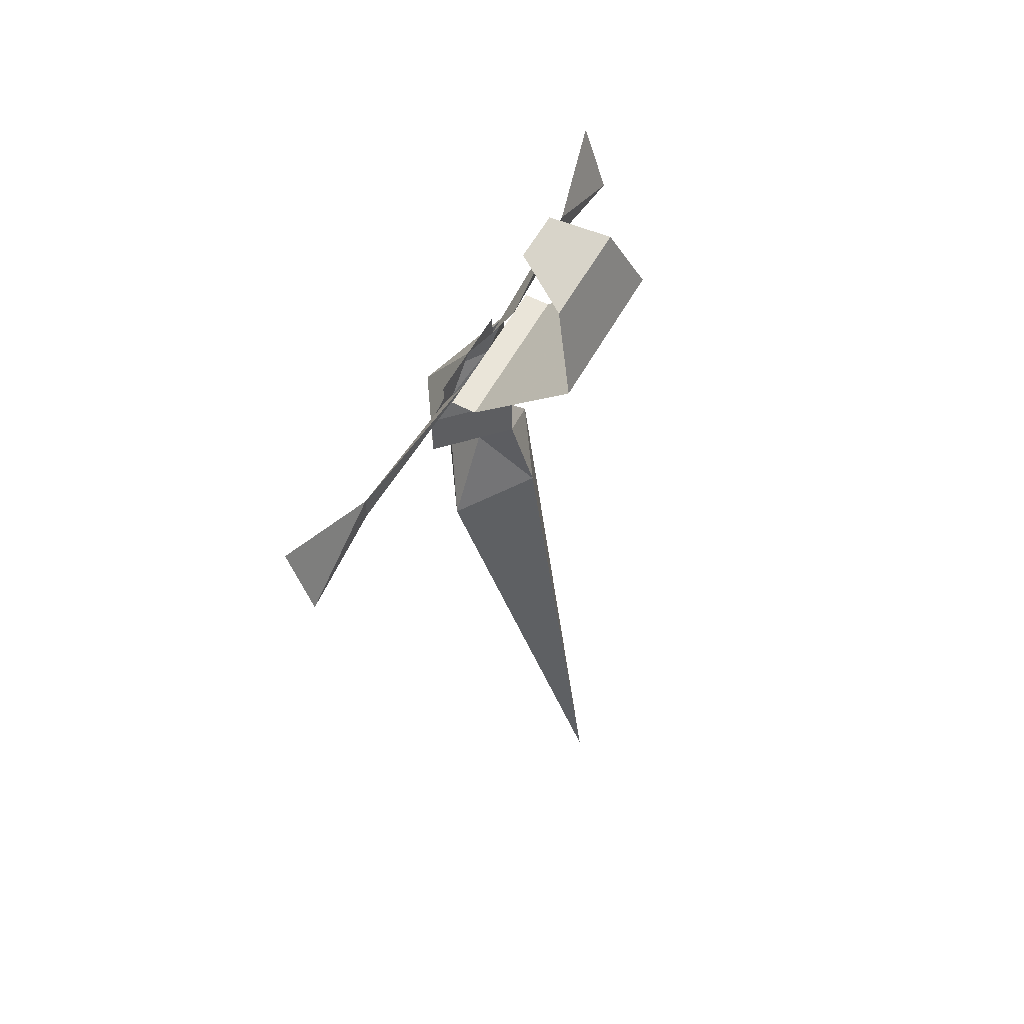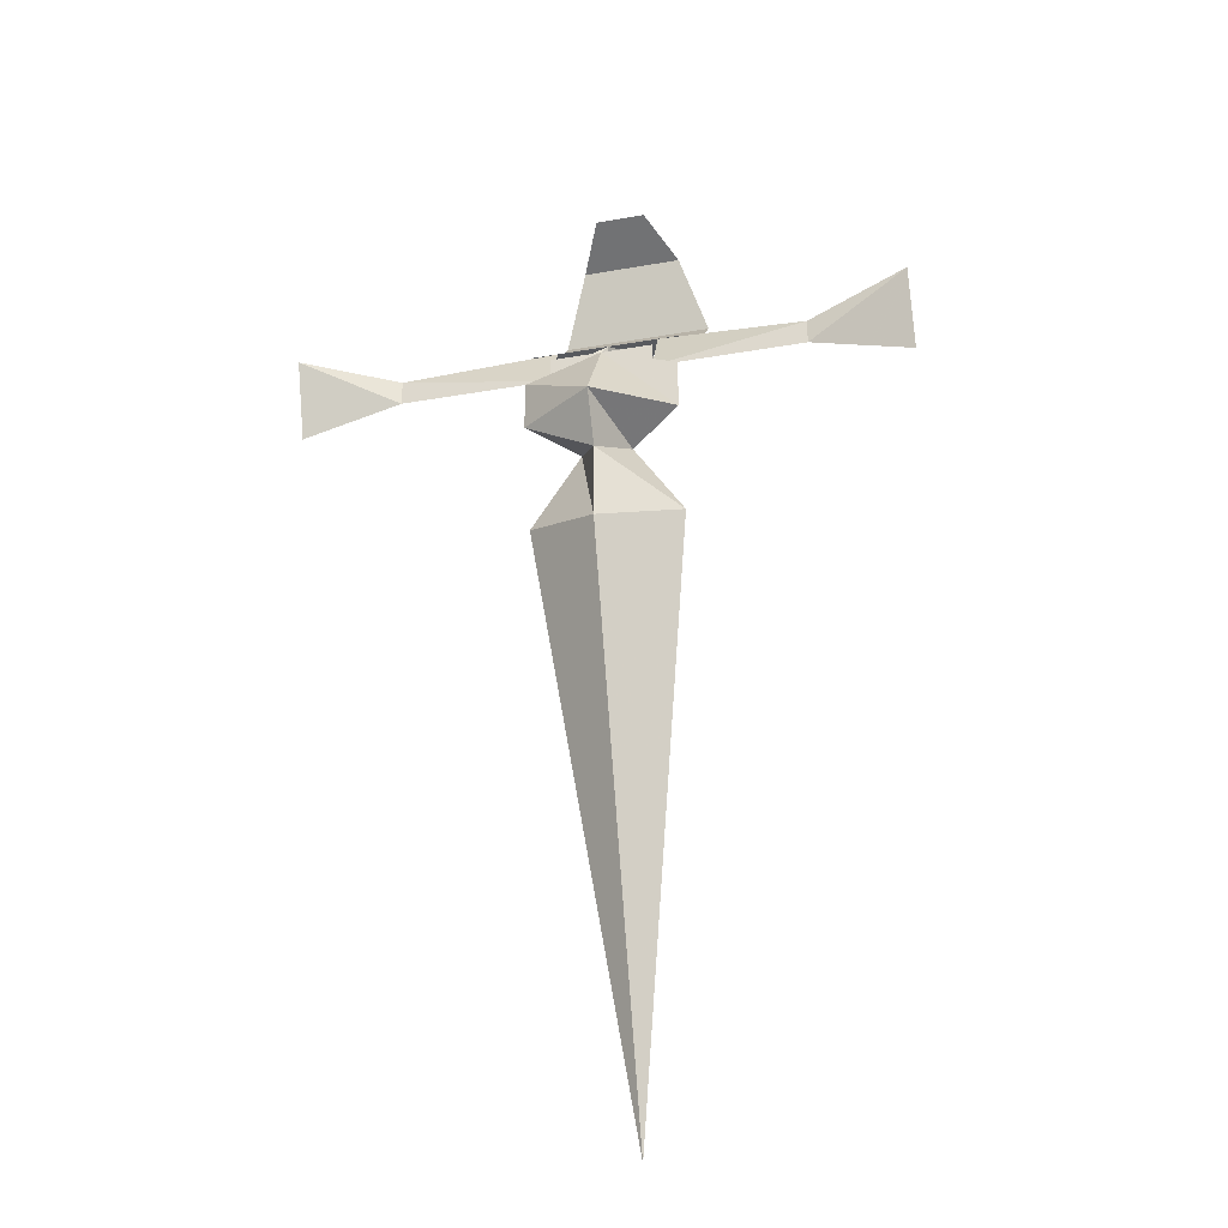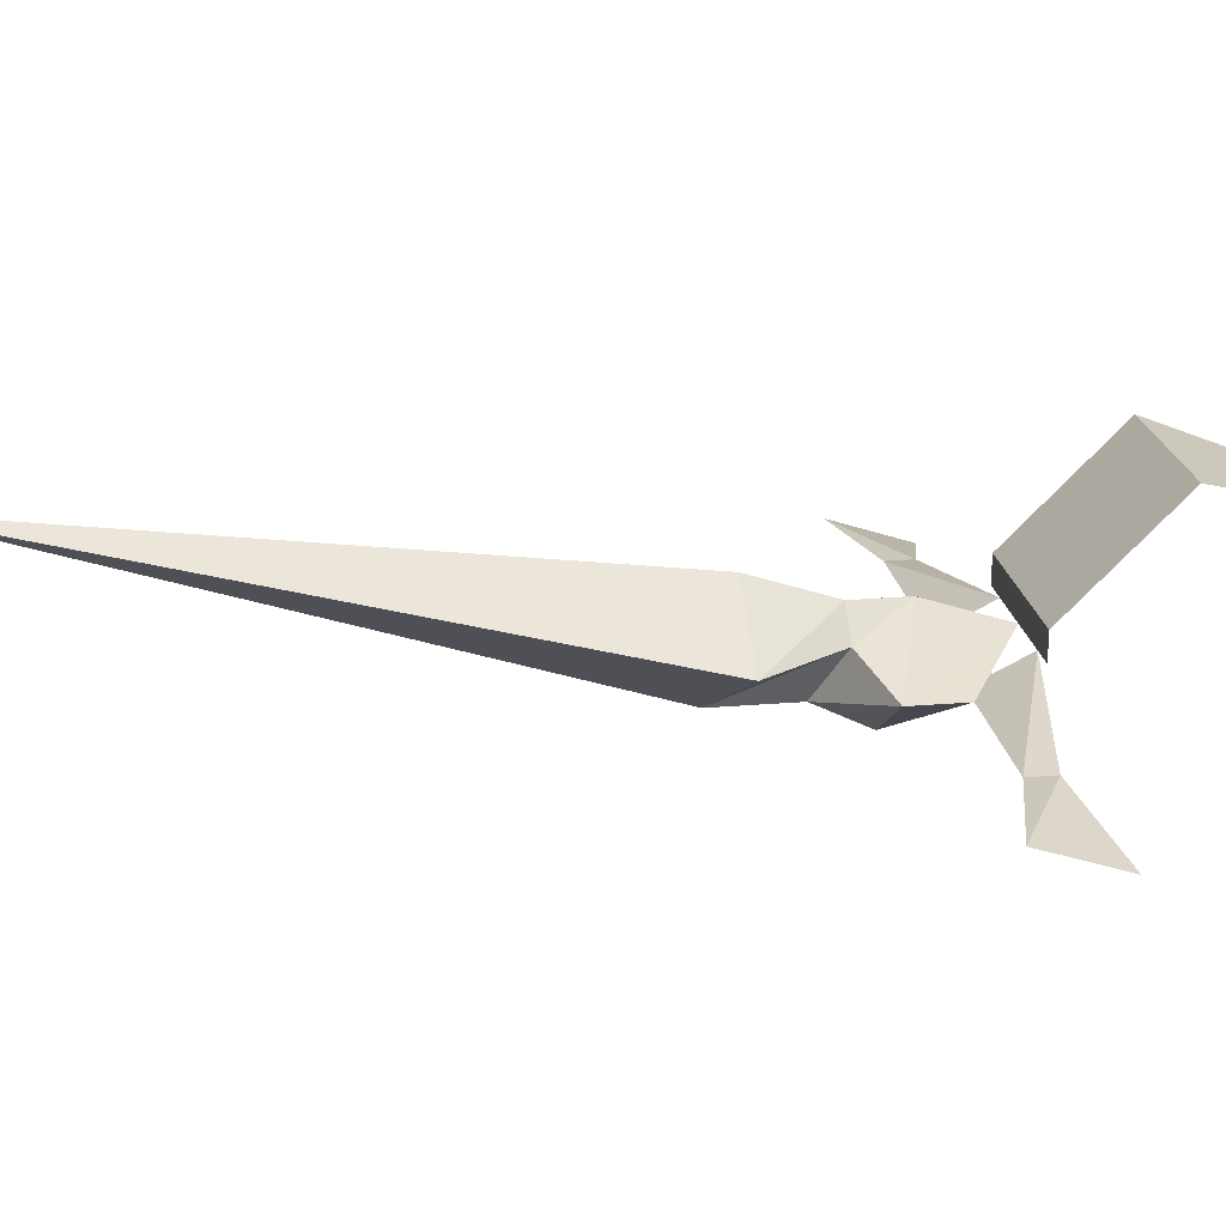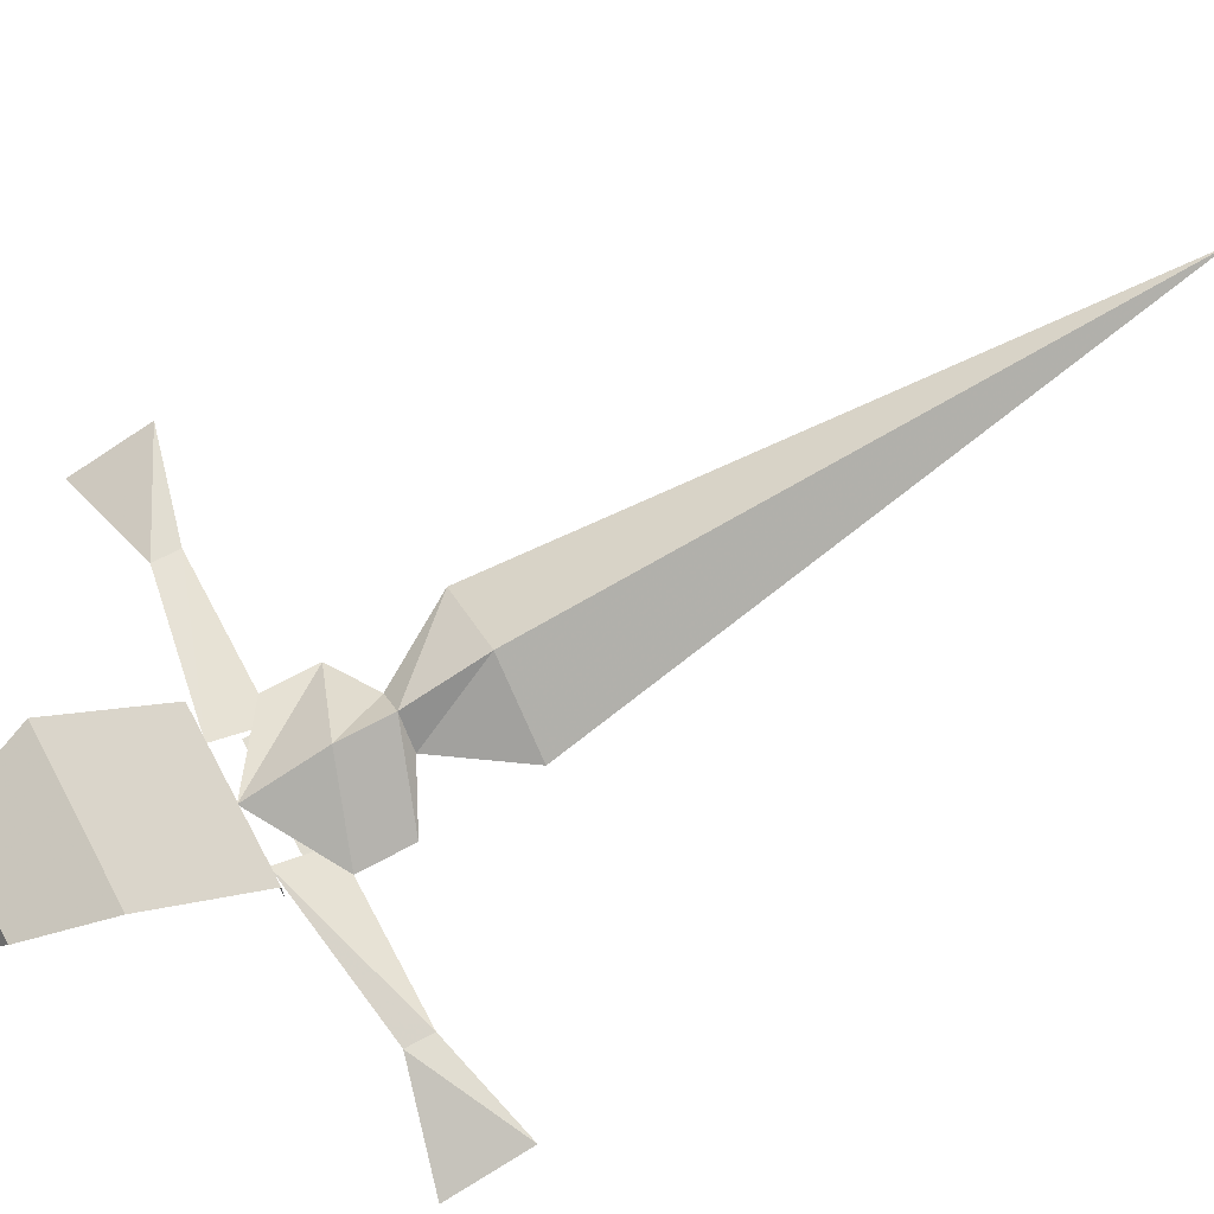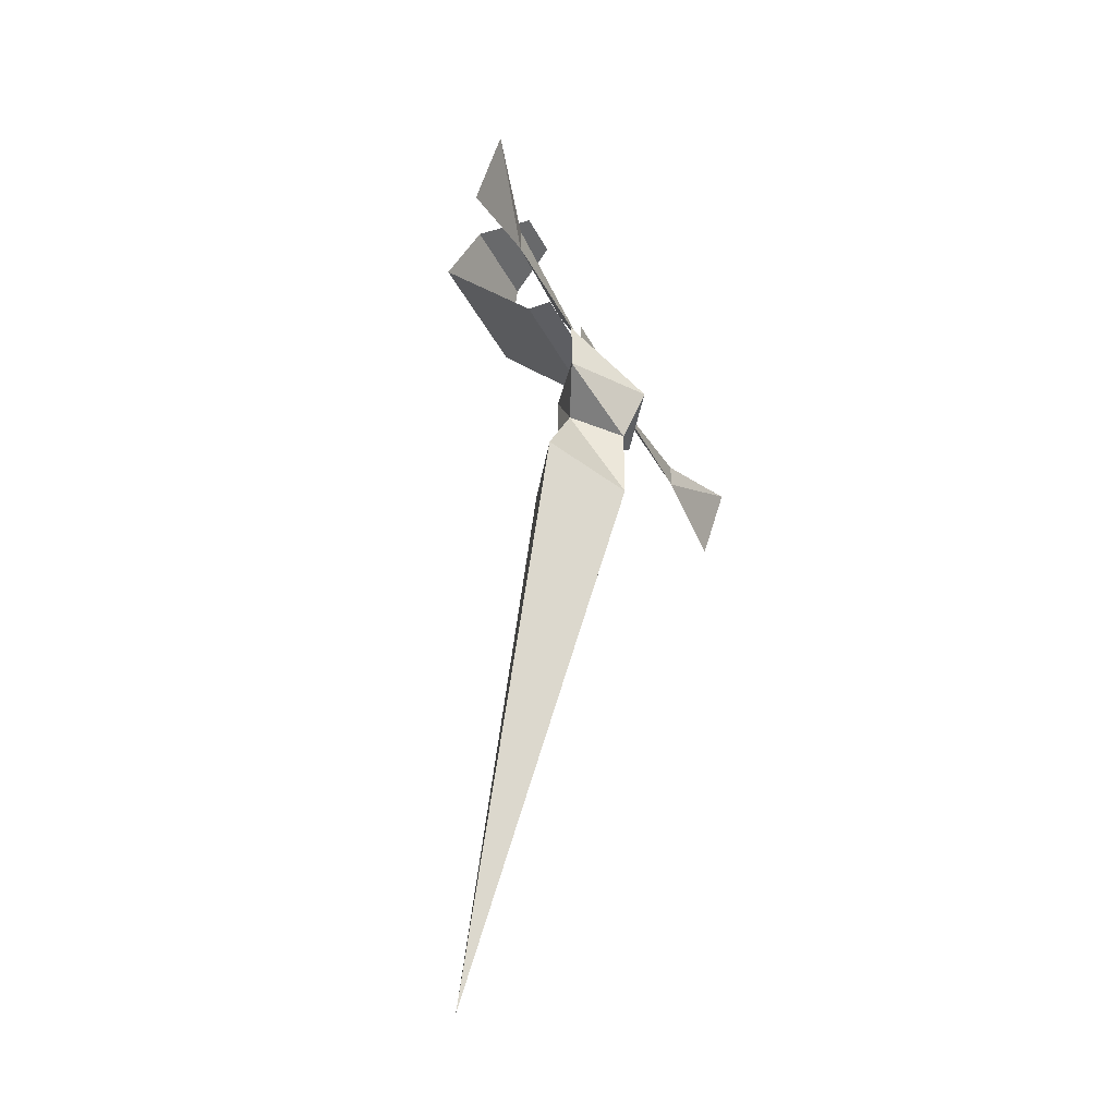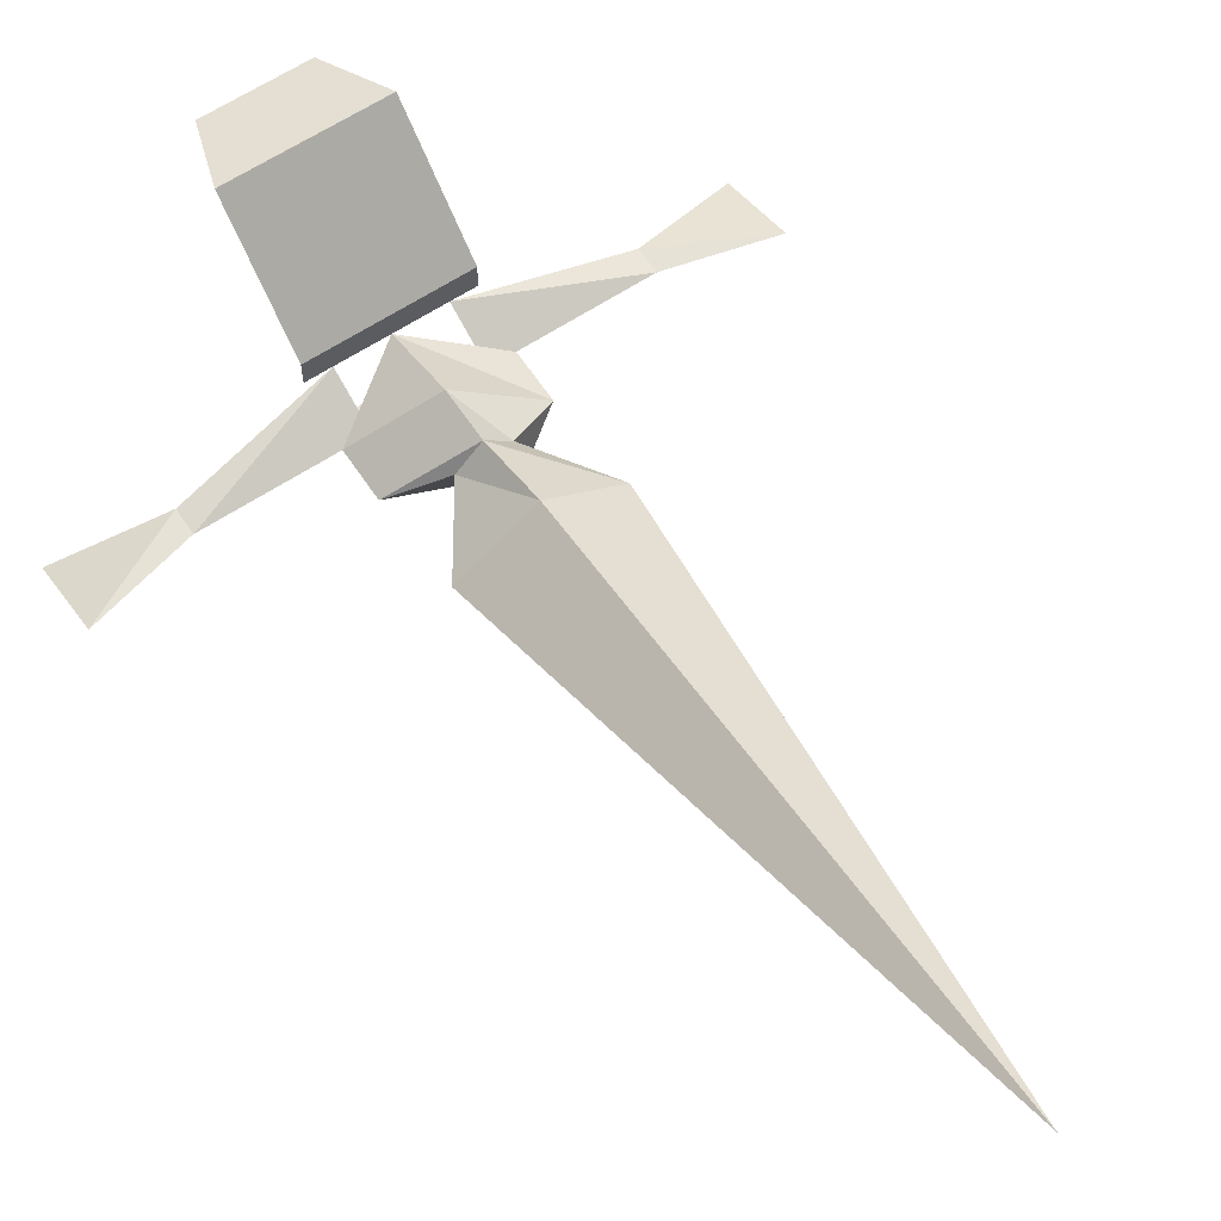
<metadata>
{"format":"obj","ext":"obj","renderer":"f3d","projection":"perspective","resolution":1024,"background":"white","views":[{"elev":58.1,"azim":118.7,"up":"+Z"},{"elev":-30.6,"azim":14.3,"up":"+Z"},{"elev":21.6,"azim":-98.6,"up":"+Y"},{"elev":68.8,"azim":61.9,"up":"+Y"},{"elev":-38.9,"azim":-65.4,"up":"+Z"},{"elev":63.0,"azim":146.3,"up":"+Y"}]}
</metadata>
<code>
v -0.08594 -0.05469 0.02344
v -0.08594 -0.04688 0
v -0.05469 -0.04688 0.007812
v -0.05469 -0.04688 0.01562
v -0.007812 -0.03906 0.02344
v -0.007812 -0.04688 0.007812
v 0.02344 -0.03906 0.02344
v 0.02344 -0.04688 0.007812
v 0.07031 -0.04688 0.007812
v 0.07031 -0.04688 0.01562
v 0.1016 -0.05469 0.02344
v 0.1016 -0.04688 0
v 0.007812 -0.02344 -0.03906
v 0.007812 0 -0.2188
v -0.01562 -0.03906 -0.03906
v 0.007812 -0.03125 -0.01562
v 0.01562 -0.03906 -0.01562
v 0.03125 -0.03906 -0.03906
v 0.007812 -0.05469 -0.04688
v 0 -0.03906 -0.01562
v 0.007812 -0.03125 0
v 0.03125 -0.04688 -0.007812
v 0.007812 -0.0625 -0.007812
v 0.007812 -0.05469 -0.02344
v -0.01562 -0.04688 -0.007812
v 0.007812 -0.03906 0.02344
v 0.03125 -0.04688 0.007812
v 0.007812 -0.04688 0.01562
v -0.01562 -0.04688 0.007812
v 0.02344 -0.04688 0.01562
v -0.007812 -0.04688 0.01562
v 0.01562 -0.02344 0.08594
v 0 -0.02344 0.08594
v -0.007812 -0.007812 0.07812
v 0.02344 -0.007812 0.07812
v 0.03125 0 0.05469
v -0.01562 0 0.05469
v -0.01562 -0.03125 0.02344
v 0.03125 -0.03125 0.02344
v 0.03125 -0.03906 0.02344
v -0.01562 -0.03906 0.02344
f 1 2 3
f 1 3 4
f 1 4 2
f 2 4 3
f 3 4 5
f 3 5 6
f 3 6 4
f 4 6 5
f 7 8 9
f 7 9 10
f 7 10 8
f 8 10 9
f 9 10 11
f 9 11 12
f 9 12 10
f 10 12 11
f 13 14 15
f 13 15 16
f 13 16 17
f 13 17 18
f 13 18 14
f 14 18 19
f 14 19 15
f 15 19 20
f 15 20 16
f 16 20 21
f 16 21 22
f 16 22 17
f 17 22 23
f 17 23 24
f 17 24 18
f 18 24 19
f 19 24 20
f 20 24 25
f 20 25 21
f 21 25 26
f 21 26 27
f 21 27 22
f 22 27 28
f 22 28 23
f 23 28 29
f 23 29 25
f 23 25 24
f 26 25 29
f 28 8 30
f 6 28 31
f 32 35 33
f 33 35 34
f 34 35 36
f 34 36 37
f 36 39 37
f 37 39 38
f 38 39 40
f 38 40 41
f 32 33 34
f 32 34 35
f 34 37 35
f 35 37 36
f 36 37 38
f 36 38 39
f 38 41 39
f 39 41 40

</code>
